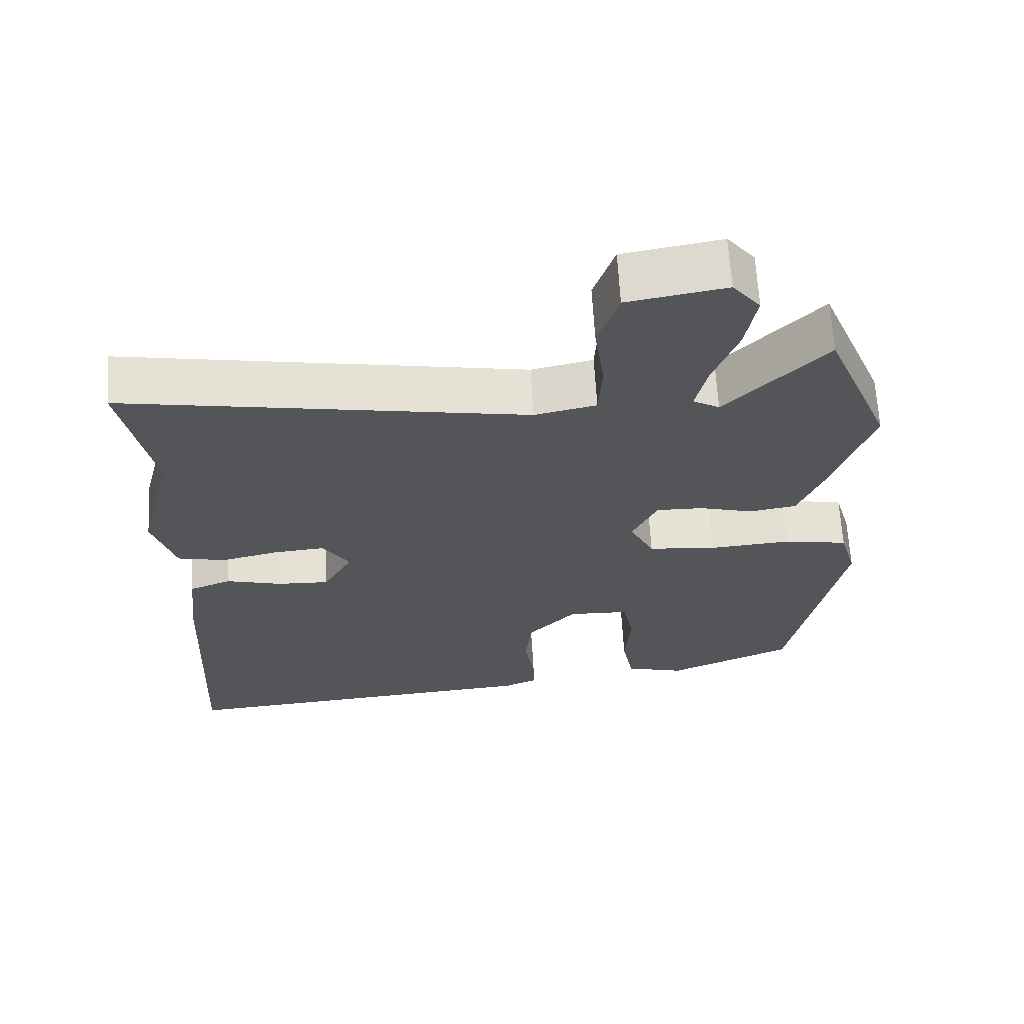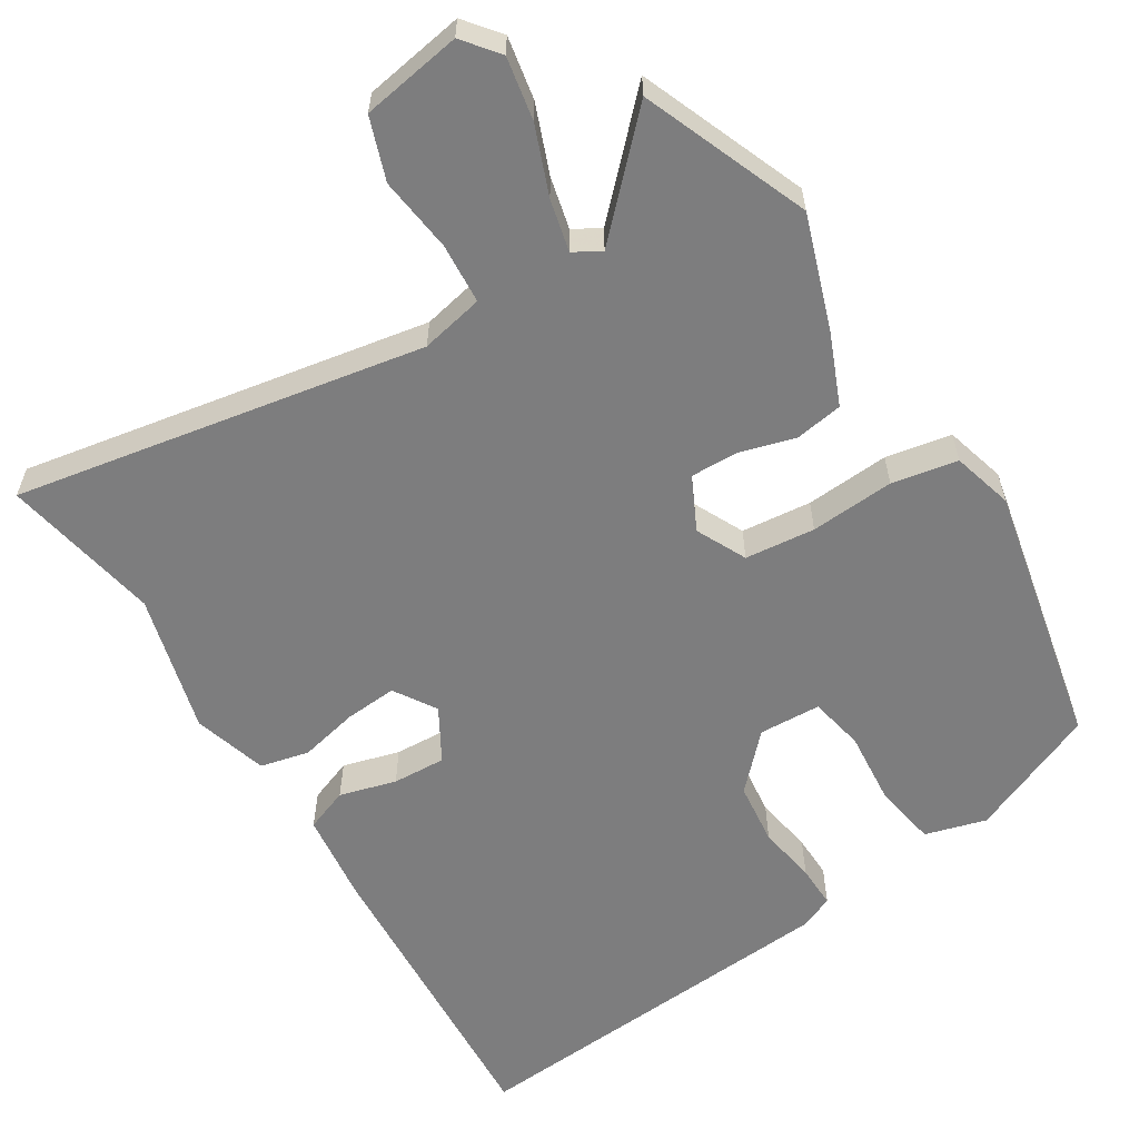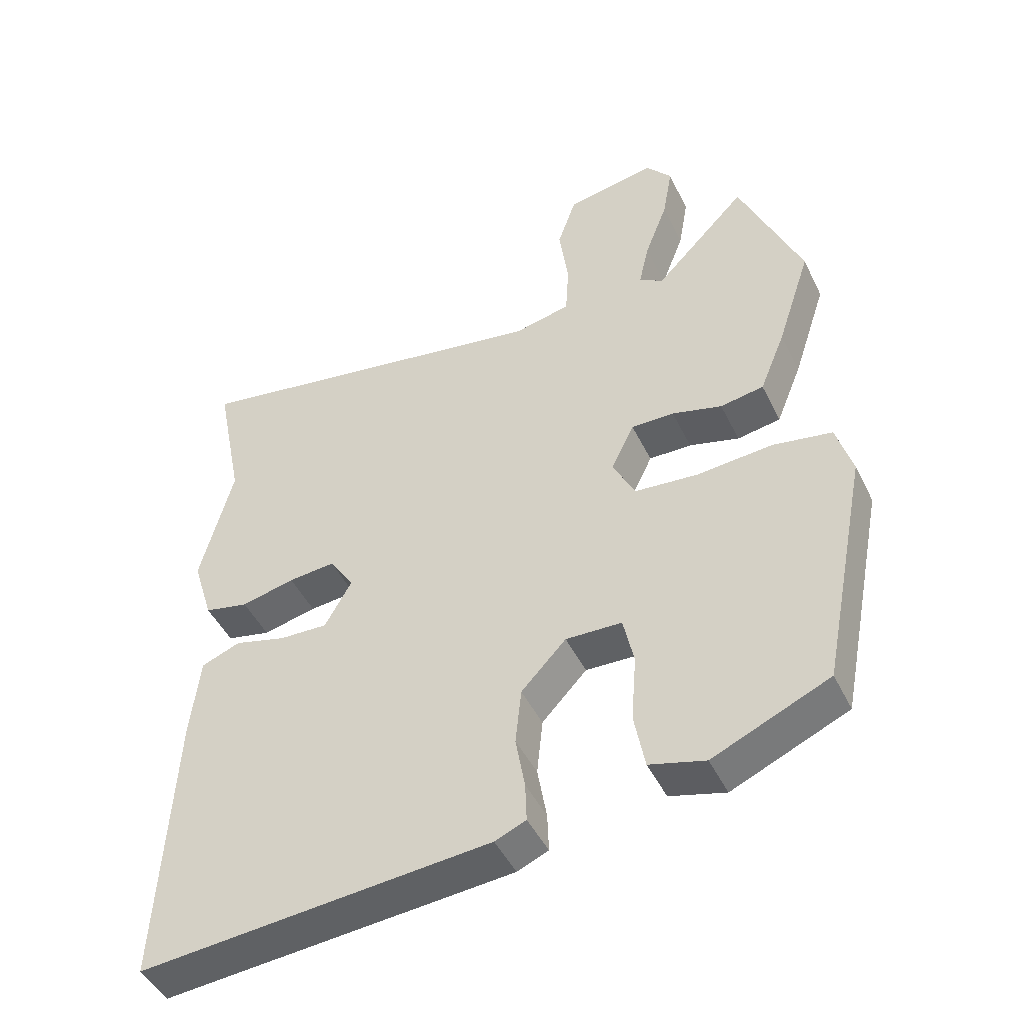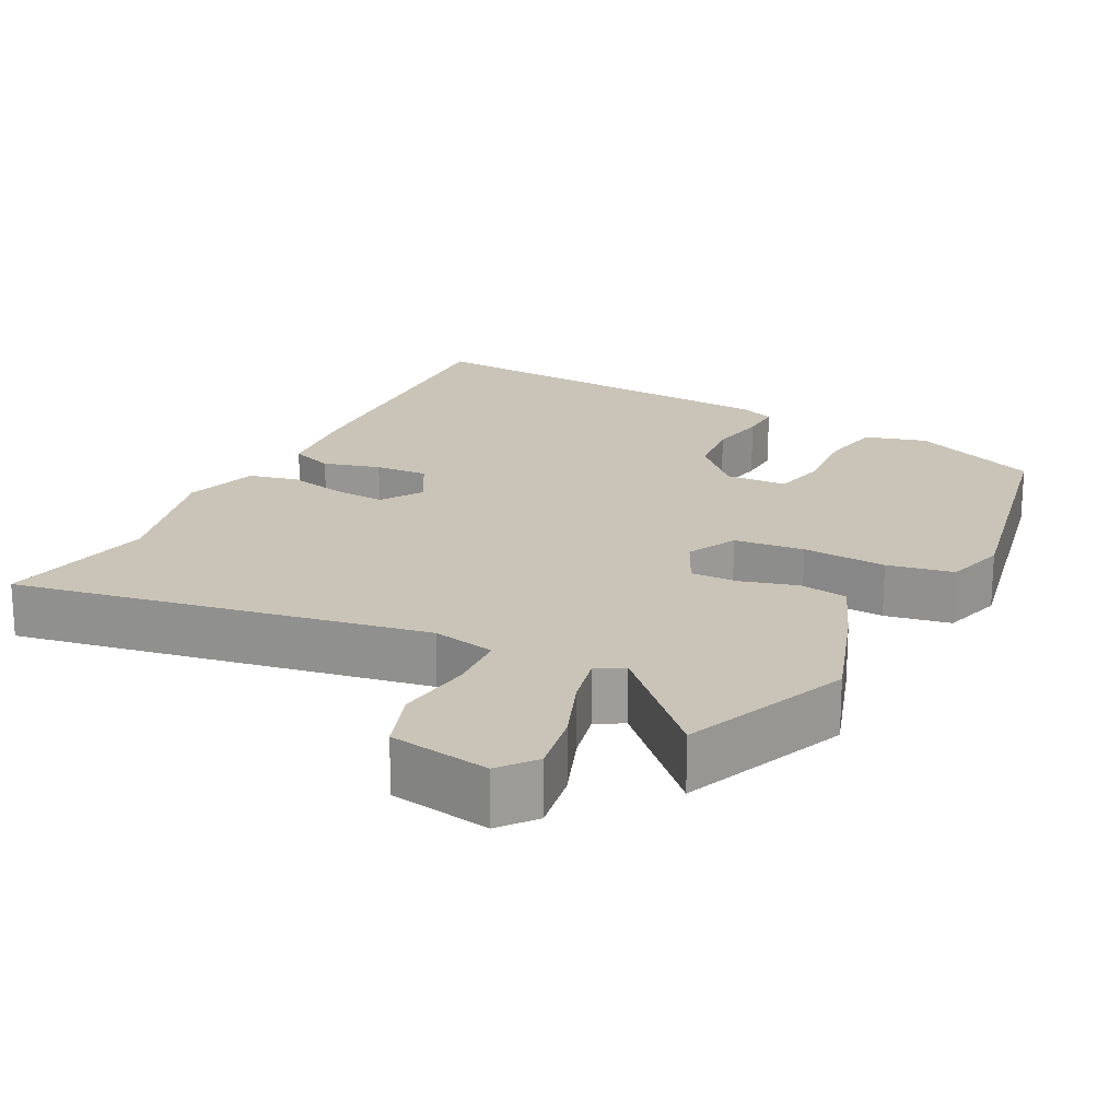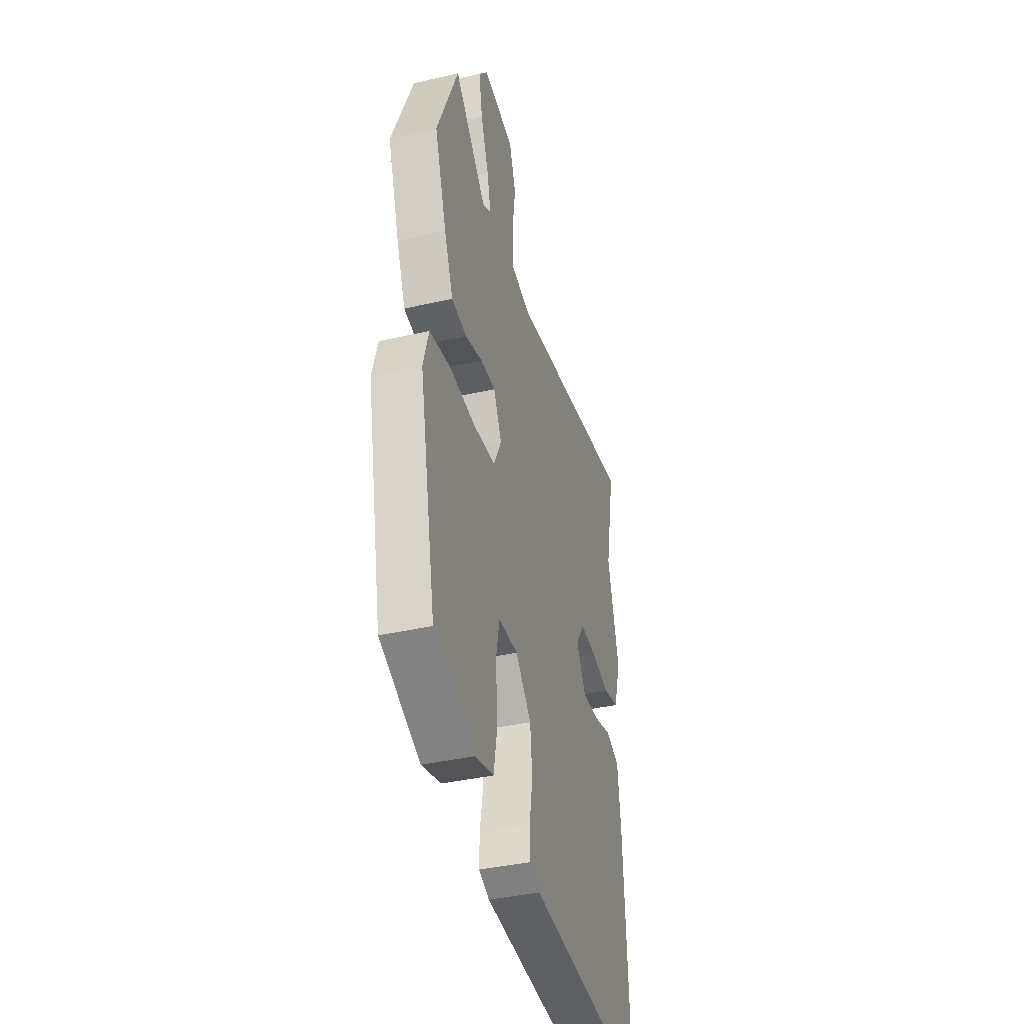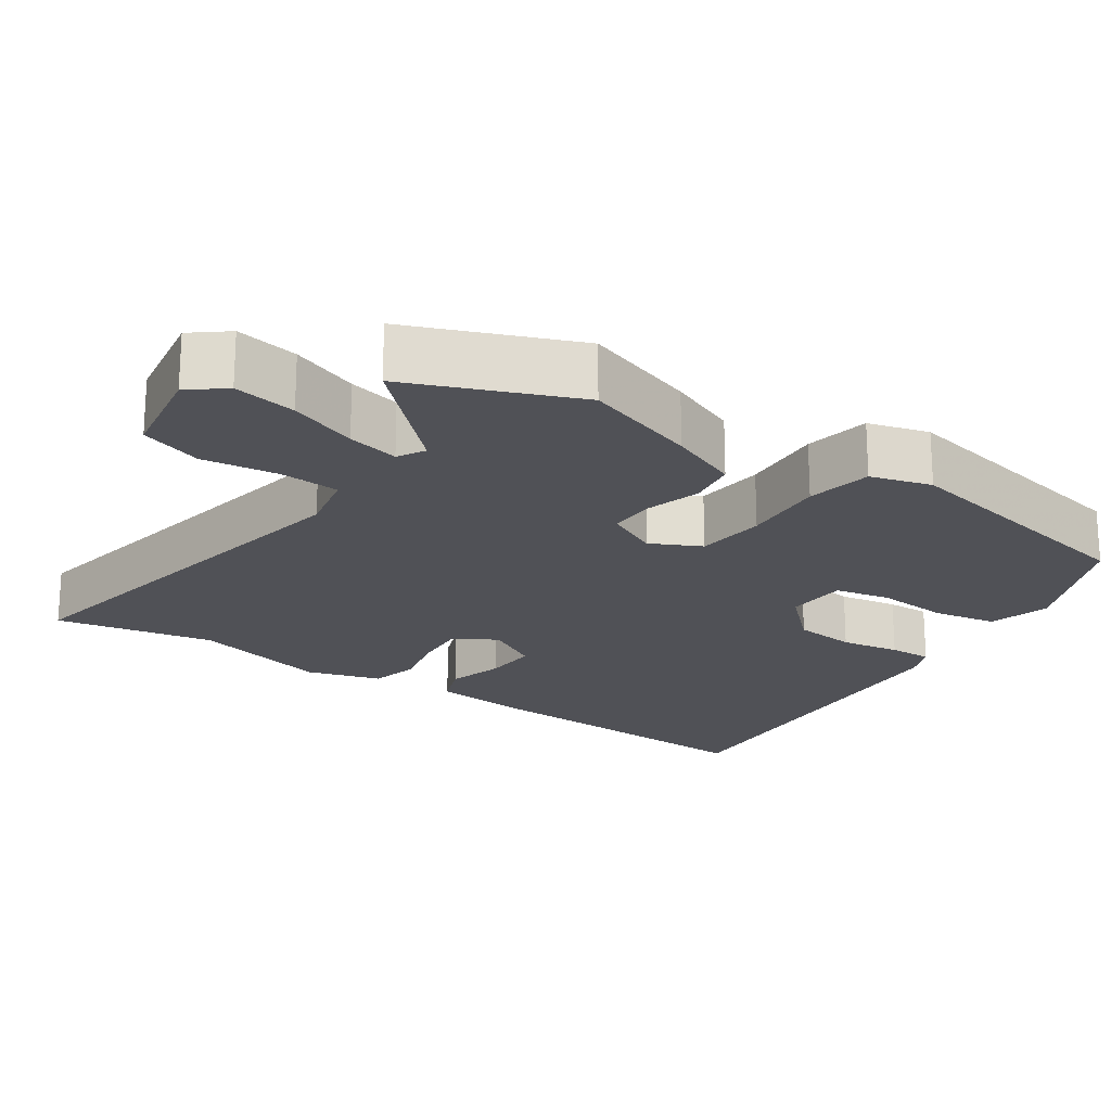
<metadata>
{"format":"obj","ext":"obj","renderer":"f3d","projection":"perspective","resolution":1024,"background":"white","views":[{"elev":65.0,"azim":-3.3,"up":"+Z"},{"elev":-59.2,"azim":31.4,"up":"+Y"},{"elev":-46.7,"azim":25.1,"up":"+Z"},{"elev":19.9,"azim":26.9,"up":"+Y"},{"elev":-38.9,"azim":106.0,"up":"+Z"},{"elev":-20.5,"azim":55.3,"up":"+Y"}]}
</metadata>
<code>
v 0.475 0.07 -0.395
v 0.299 0.07 -0.472
v 0.215 0.07 -0.449
v 0.199 0.07 -0.363
v 0.207 0.07 -0.261
v 0.191 0.07 -0.186
v 0.106 0.07 -0.183
v 0.038 0.07 -0.255
v 0.029 0.07 -0.341
v 0.043 0.07 -0.422
v 0.045 0.07 -0.481
v -0.002 0.07 -0.501
v -0.531 0.07 -0.545
v -0.51 0.07 -0.121
v -0.496 0.07 0.004
v -0.437 0.07 0.027
v -0.359 0.07 0.006
v -0.286 0.07 0.003
v -0.245 0.07 0.076
v -0.282 0.07 0.133
v -0.353 0.07 0.127
v -0.434 0.07 0.108
v -0.501 0.07 0.123
v -0.532 0.07 0.224
v -0.483 0.07 0.415
v -0.526 0.07 0.631
v 0.035 0.07 0.535
v 0.121 0.07 0.554
v 0.126 0.07 0.636
v 0.112 0.07 0.74
v 0.141 0.07 0.825
v 0.278 0.07 0.849
v 0.317 0.07 0.801
v 0.302 0.07 0.715
v 0.267 0.07 0.622
v 0.251 0.07 0.551
v 0.288 0.07 0.53
v 0.428 0.07 0.675
v 0.521 0.07 0.449
v 0.469 0.07 0.292
v 0.43 0.07 0.196
v 0.364 0.07 0.185
v 0.288 0.07 0.206
v 0.223 0.07 0.207
v 0.188 0.07 0.134
v 0.222 0.07 0.066
v 0.318 0.07 0.057
v 0.433 0.07 0.066
v 0.523 0.07 0.05
v 0.547 0.07 -0.033
v 0.475 0 -0.395
v 0.299 0 -0.472
v 0.215 0 -0.449
v 0.199 0 -0.363
v 0.207 0 -0.261
v 0.191 0 -0.186
v 0.106 0 -0.183
v 0.038 0 -0.255
v 0.029 0 -0.341
v 0.043 0 -0.422
v 0.045 0 -0.481
v -0.002 0 -0.501
v -0.531 0 -0.545
v -0.51 0 -0.121
v -0.496 0 0.004
v -0.437 0 0.027
v -0.359 0 0.006
v -0.286 0 0.003
v -0.245 0 0.076
v -0.282 0 0.133
v -0.353 0 0.127
v -0.434 0 0.108
v -0.501 0 0.123
v -0.532 0 0.224
v -0.483 0 0.415
v -0.526 0 0.631
v 0.035 0 0.535
v 0.121 0 0.554
v 0.126 0 0.636
v 0.112 0 0.74
v 0.141 0 0.825
v 0.278 0 0.849
v 0.317 0 0.801
v 0.302 0 0.715
v 0.267 0 0.622
v 0.251 0 0.551
v 0.288 0 0.53
v 0.428 0 0.675
v 0.521 0 0.449
v 0.469 0 0.292
v 0.43 0 0.196
v 0.364 0 0.185
v 0.288 0 0.206
v 0.223 0 0.207
v 0.188 0 0.134
v 0.222 0 0.066
v 0.318 0 0.057
v 0.433 0 0.066
v 0.523 0 0.05
v 0.547 0 -0.033
f 3 4 5
f 2 3 5
f 1 2 5
f 50 1 5
f 49 50 5
f 48 49 5
f 47 48 5
f 46 47 5 6
f 45 46 6 7
f 41 42 43
f 40 41 43
f 39 40 43
f 38 39 43
f 37 38 43
f 36 37 43 44
f 33 34 35
f 32 33 35
f 31 32 35
f 30 31 35
f 29 30 35
f 28 29 35 36
f 36 44 45
f 28 36 45
f 27 28 45
f 23 24 25
f 22 23 25
f 21 22 25
f 25 26 27
f 21 25 27
f 20 21 27
f 15 16 17
f 14 15 17
f 13 14 17
f 12 13 17
f 11 12 17
f 10 11 17
f 9 10 17
f 8 9 17 18
f 45 7 8
f 27 45 8
f 20 27 8
f 19 20 8
f 8 18 19
f 55 54 53
f 55 53 52
f 55 52 51
f 55 51 100
f 55 100 99
f 55 99 98
f 55 98 97
f 56 55 97 96
f 57 56 96 95
f 93 92 91
f 93 91 90
f 93 90 89
f 93 89 88
f 93 88 87
f 94 93 87 86
f 85 84 83
f 85 83 82
f 85 82 81
f 85 81 80
f 85 80 79
f 86 85 79 78
f 95 94 86
f 95 86 78
f 95 78 77
f 75 74 73
f 75 73 72
f 75 72 71
f 77 76 75
f 77 75 71
f 77 71 70
f 67 66 65
f 67 65 64
f 67 64 63
f 67 63 62
f 67 62 61
f 67 61 60
f 67 60 59
f 68 67 59 58
f 58 57 95
f 58 95 77
f 58 77 70
f 58 70 69
f 69 68 58
f 1 51 52 2
f 2 52 53 3
f 3 53 54 4
f 4 54 55 5
f 5 55 56 6
f 6 56 57 7
f 7 57 58 8
f 8 58 59 9
f 9 59 60 10
f 10 60 61 11
f 11 61 62 12
f 12 62 63 13
f 13 63 64 14
f 14 64 65 15
f 15 65 66 16
f 16 66 67 17
f 17 67 68 18
f 18 68 69 19
f 19 69 70 20
f 20 70 71 21
f 21 71 72 22
f 22 72 73 23
f 23 73 74 24
f 24 74 75 25
f 25 75 76 26
f 26 76 77 27
f 27 77 78 28
f 28 78 79 29
f 29 79 80 30
f 30 80 81 31
f 31 81 82 32
f 32 82 83 33
f 33 83 84 34
f 34 84 85 35
f 35 85 86 36
f 36 86 87 37
f 37 87 88 38
f 38 88 89 39
f 39 89 90 40
f 40 90 91 41
f 41 91 92 42
f 42 92 93 43
f 43 93 94 44
f 44 94 95 45
f 45 95 96 46
f 46 96 97 47
f 47 97 98 48
f 48 98 99 49
f 49 99 100 50
f 50 100 51 1

</code>
